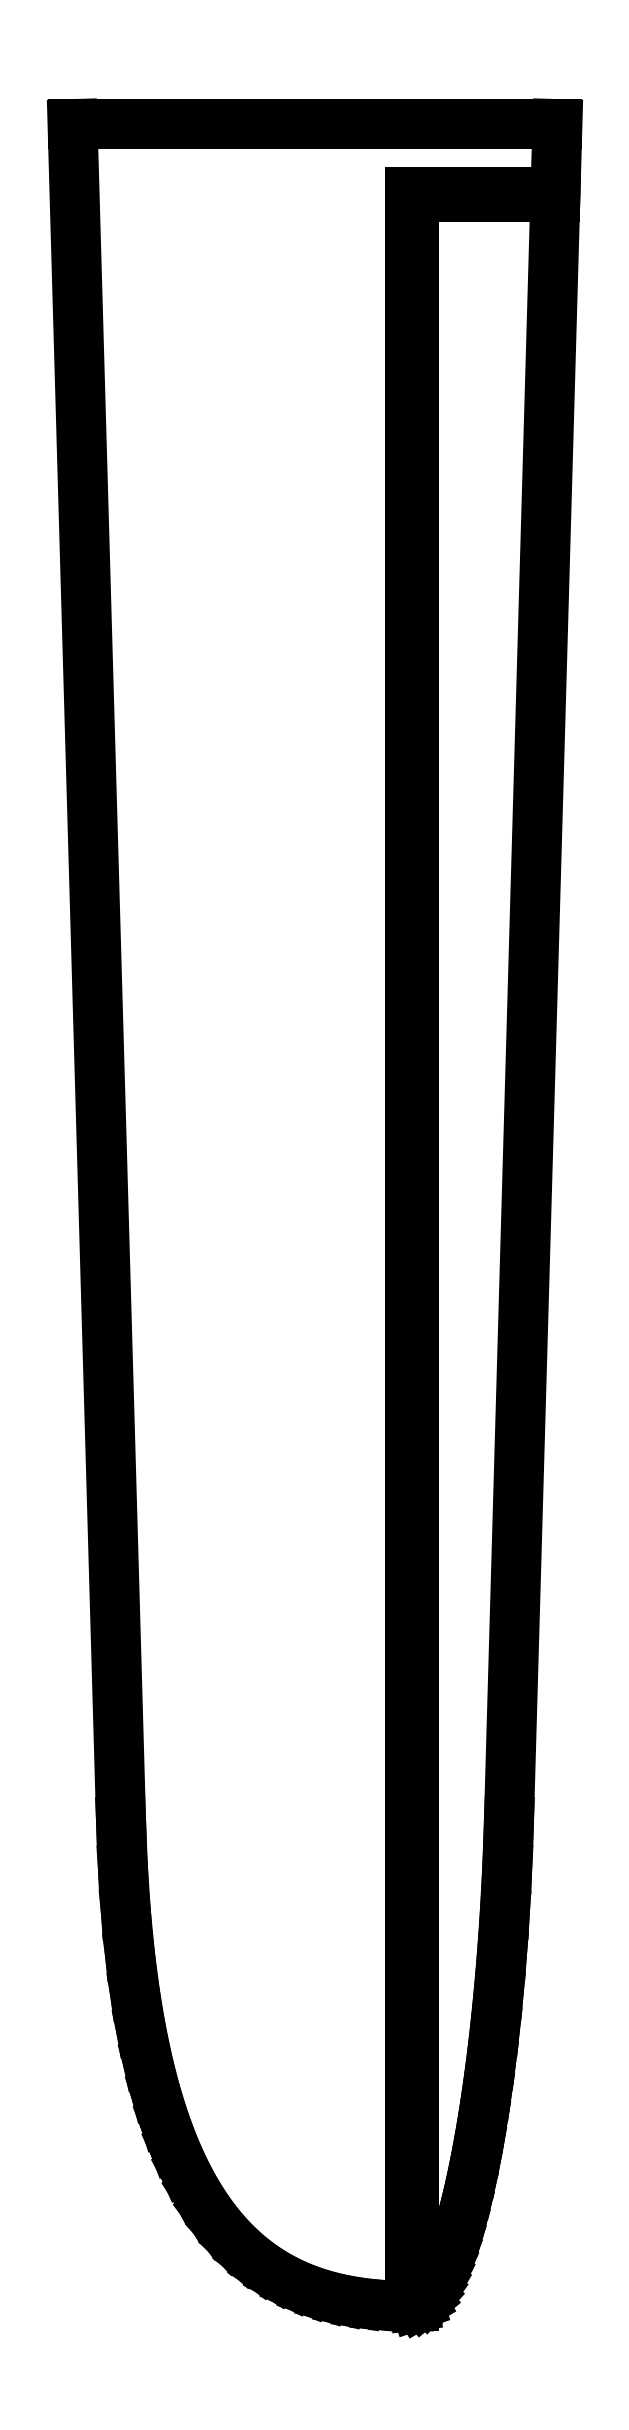
<metadata>
{"format":"dxf","ext":"dxf","renderer":"ezdxf+matplotlib","layout":"modelspace","background":"white","min_lineweight":24,"dpi":150}
</metadata>
<code>
0
SECTION
2
ENTITIES
0
LINE
8
0
10
69.5
20
-14
11
99.6
21
-14
0
LINE
8
0
10
99.6
20
-14
11
100
21
0
0
LINE
8
0
10
100
20
0
11
0.001755
21
0
0
LINE
8
0
10
0.001755
20
0
11
10
21
-350
0
LINE
8
0
10
10
20
-350
11
10.4
21
-359.9
0
LINE
8
0
10
10.4
20
-359.9
11
11.03
21
-369.1
0
LINE
8
0
10
11.03
20
-369.1
11
11.87
21
-377.7
0
LINE
8
0
10
11.87
20
-377.7
11
12.91
21
-385.6
0
LINE
8
0
10
12.91
20
-385.6
11
14.15
21
-393
0
LINE
8
0
10
14.15
20
-393
11
15.59
21
-399.9
0
LINE
8
0
10
15.59
20
-399.9
11
17.21
21
-406.1
0
LINE
8
0
10
17.21
20
-406.1
11
19.01
21
-411.9
0
LINE
8
0
10
19.01
20
-411.9
11
20.98
21
-417.1
0
LINE
8
0
10
20.98
20
-417.1
11
23.12
21
-421.9
0
LINE
8
0
10
23.12
20
-421.9
11
25.41
21
-426.2
0
LINE
8
0
10
25.41
20
-426.2
11
27.85
21
-430.1
0
LINE
8
0
10
27.85
20
-430.1
11
30.43
21
-433.5
0
LINE
8
0
10
30.43
20
-433.5
11
33.15
21
-436.6
0
LINE
8
0
10
33.15
20
-436.6
11
36
21
-439.3
0
LINE
8
0
10
36
20
-439.3
11
38.97
21
-441.6
0
LINE
8
0
10
38.97
20
-441.6
11
42.06
21
-443.6
0
LINE
8
0
10
42.06
20
-443.6
11
45.25
21
-445.3
0
LINE
8
0
10
45.25
20
-445.3
11
48.54
21
-446.6
0
LINE
8
0
10
48.54
20
-446.6
11
51.92
21
-447.8
0
LINE
8
0
10
51.92
20
-447.8
11
55.4
21
-448.6
0
LINE
8
0
10
55.4
20
-448.6
11
58.95
21
-449.3
0
LINE
8
0
10
58.95
20
-449.3
11
62.57
21
-449.7
0
LINE
8
0
10
62.57
20
-449.7
11
66.25
21
-449.9
0
LINE
8
0
10
66.25
20
-449.9
11
69.5
21
-450
0
LINE
8
0
10
69.5
20
-450
11
69.5
21
-14
0
LINE
8
0
10
70.67
20
-449.9
11
71.38
21
-449.7
0
LINE
8
0
10
71.38
20
-449.7
11
72.11
21
-449.3
0
LINE
8
0
10
72.11
20
-449.3
11
72.88
21
-448.6
0
LINE
8
0
10
72.88
20
-448.6
11
73.67
21
-447.8
0
LINE
8
0
10
73.67
20
-447.8
11
74.49
21
-446.6
0
LINE
8
0
10
74.49
20
-446.6
11
75.34
21
-445.3
0
LINE
8
0
10
75.34
20
-445.3
11
76.21
21
-443.6
0
LINE
8
0
10
76.21
20
-443.6
11
77.1
21
-441.6
0
LINE
8
0
10
77.1
20
-441.6
11
78.01
21
-439.3
0
LINE
8
0
10
78.01
20
-439.3
11
78.93
21
-436.6
0
LINE
8
0
10
78.93
20
-436.6
11
79.86
21
-433.5
0
LINE
8
0
10
79.86
20
-433.5
11
80.8
21
-430.1
0
LINE
8
0
10
80.8
20
-430.1
11
81.74
21
-426.2
0
LINE
8
0
10
81.74
20
-426.2
11
82.68
21
-421.9
0
LINE
8
0
10
82.68
20
-421.9
11
83.61
21
-417.1
0
LINE
8
0
10
83.61
20
-417.1
11
84.53
21
-411.9
0
LINE
8
0
10
84.53
20
-411.9
11
85.42
21
-406.1
0
LINE
8
0
10
85.42
20
-406.1
11
86.28
21
-399.9
0
LINE
8
0
10
86.28
20
-399.9
11
87.09
21
-393
0
LINE
8
0
10
87.09
20
-393
11
87.85
21
-385.6
0
LINE
8
0
10
87.85
20
-385.6
11
88.54
21
-377.7
0
LINE
8
0
10
88.54
20
-377.7
11
89.14
21
-369.1
0
LINE
8
0
10
89.14
20
-369.1
11
89.63
21
-359.9
0
LINE
8
0
10
89.63
20
-359.9
11
90
21
-350
0
LINE
8
0
10
90
20
-350
11
99.57
21
-15
0
LINE
8
0
10
99.57
20
-15
11
70.5
21
-15
0
LINE
8
0
10
70.5
20
-15
11
70.5
21
-449.9
0
LINE
8
0
10
70.5
20
-449.9
11
70.67
21
-449.9
0
ENDSEC
0
EOF

</code>
